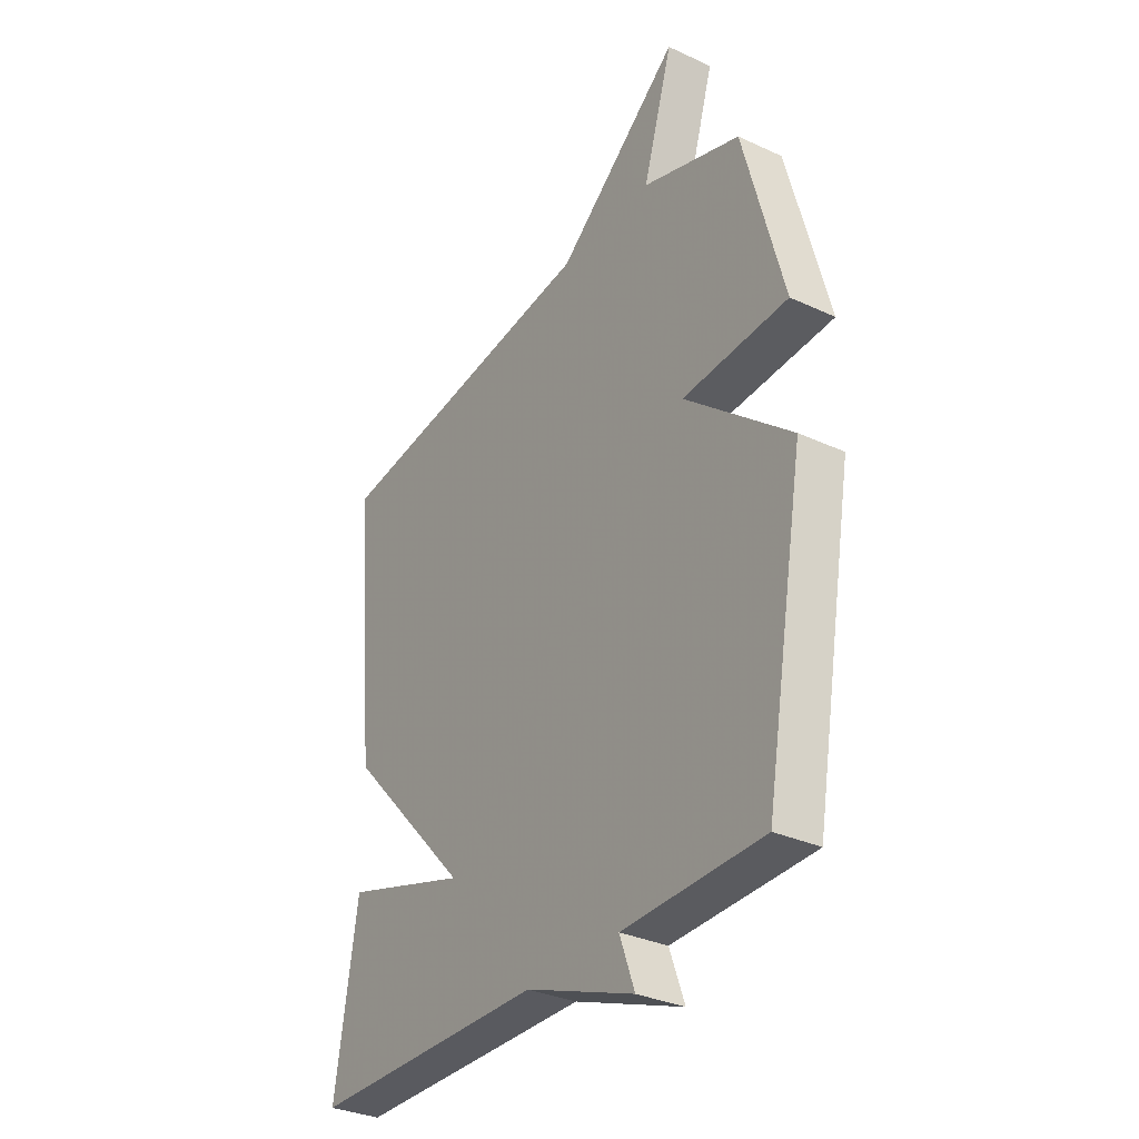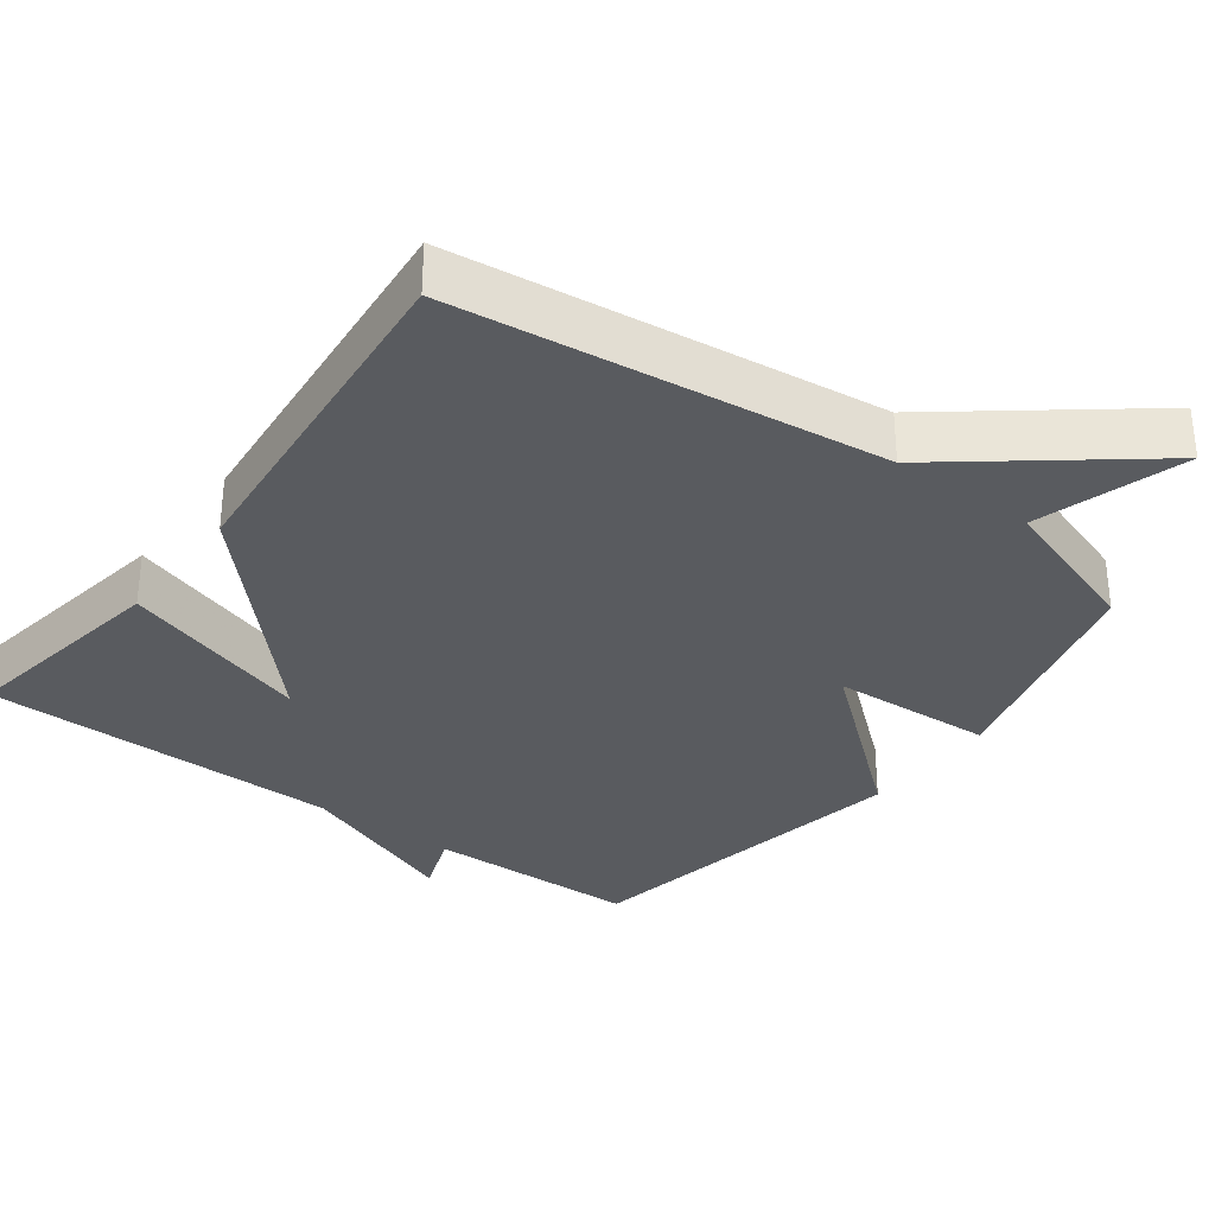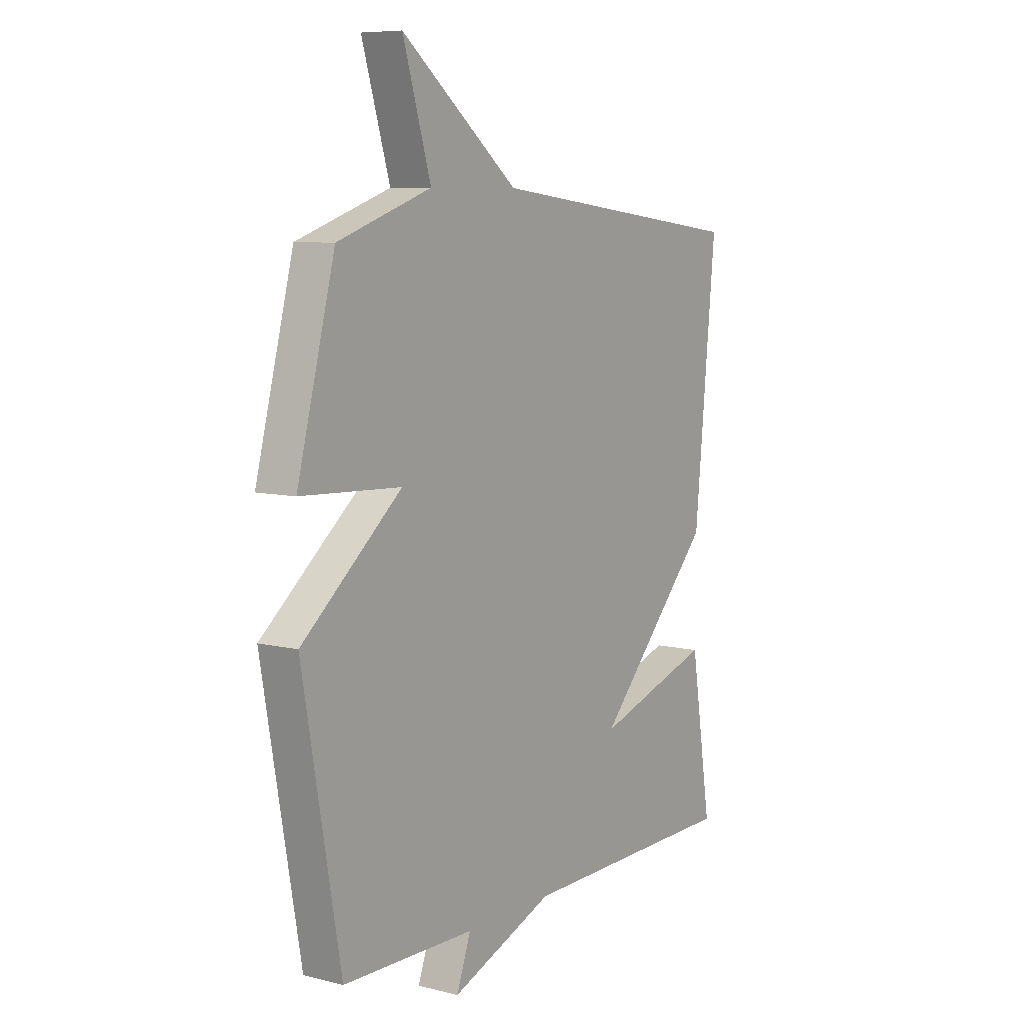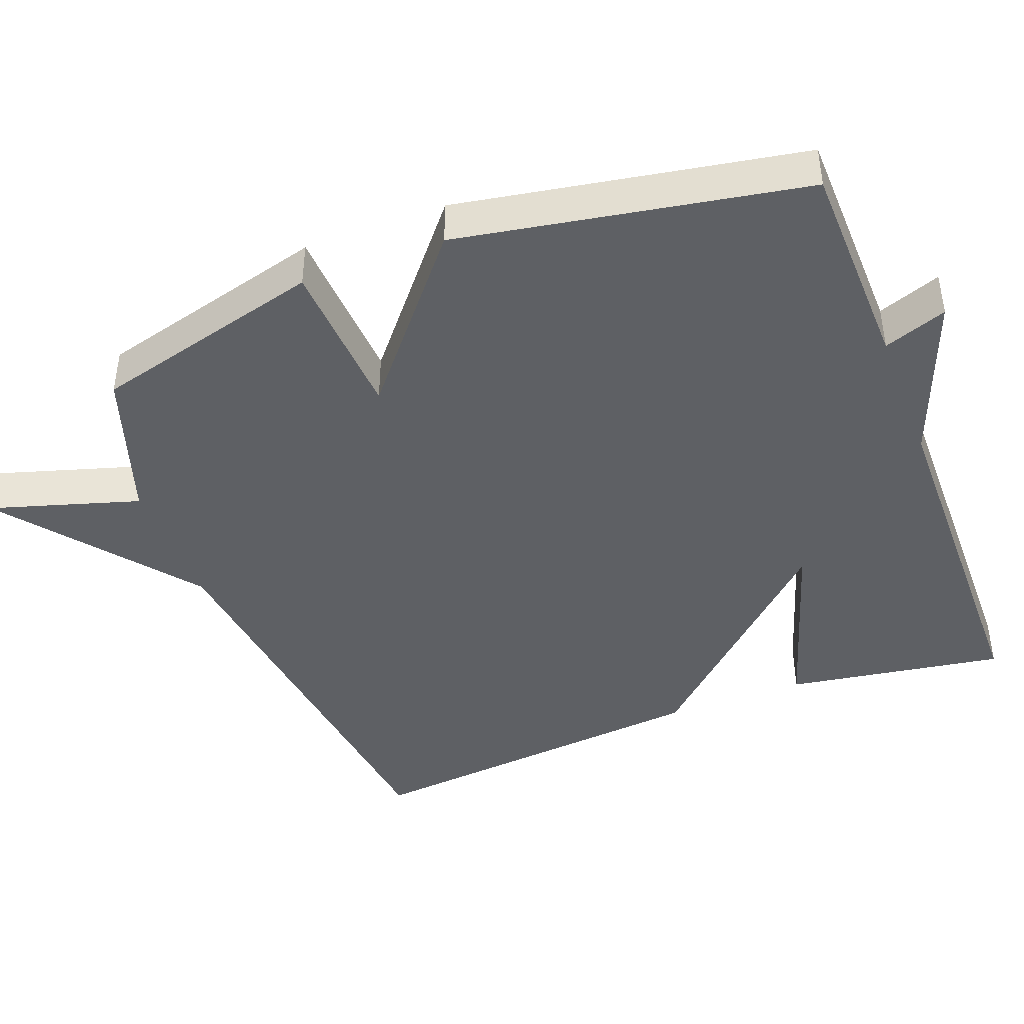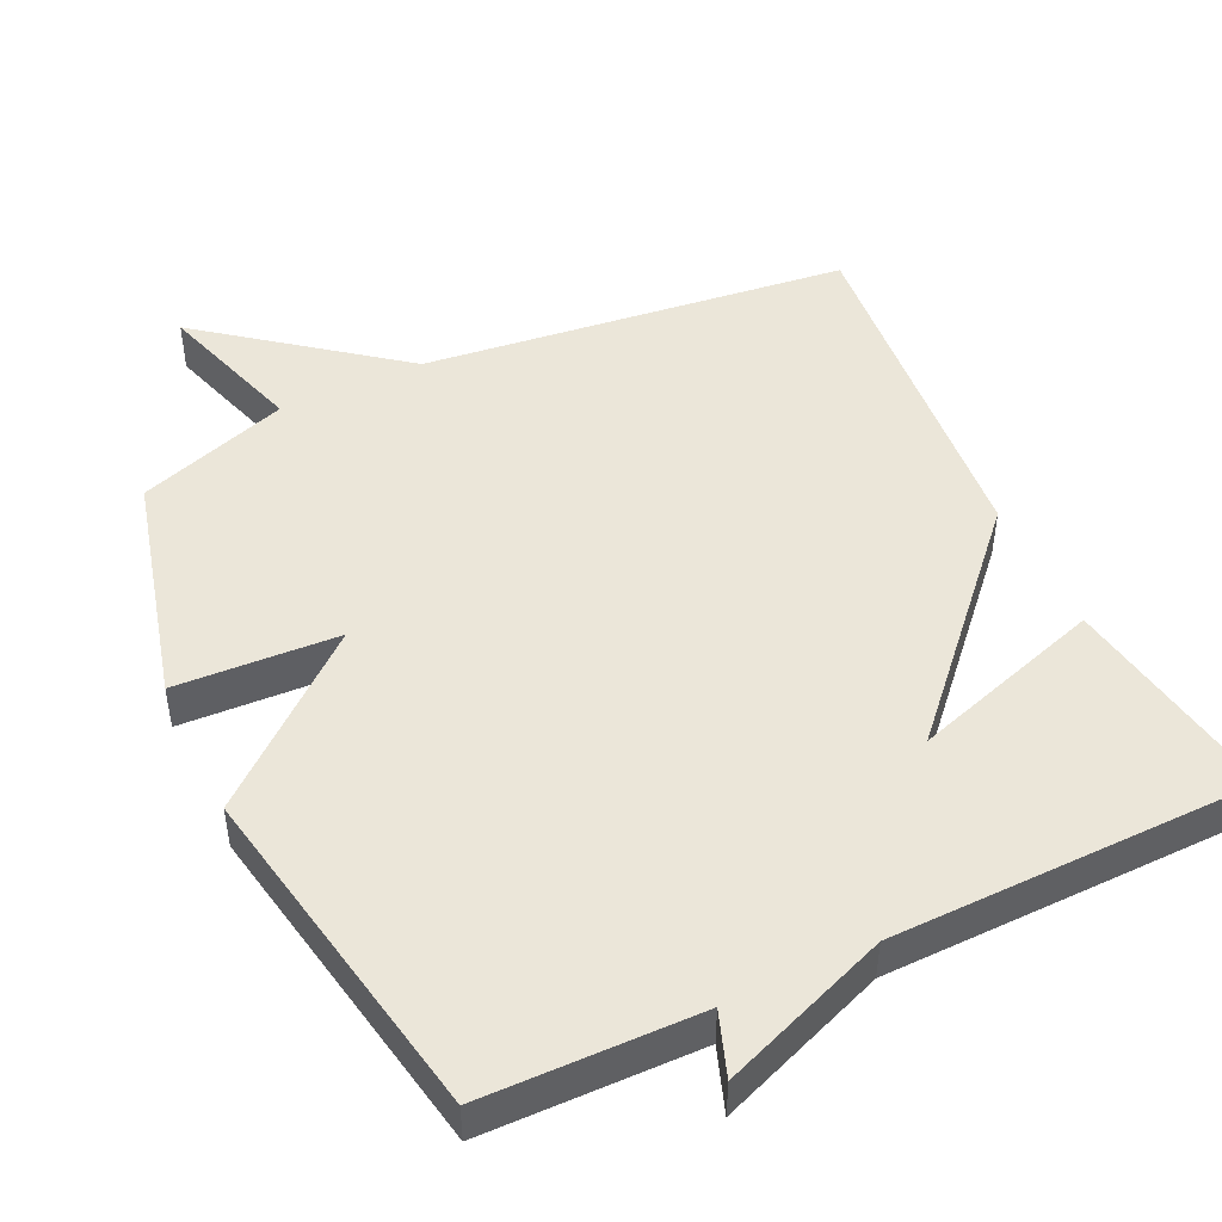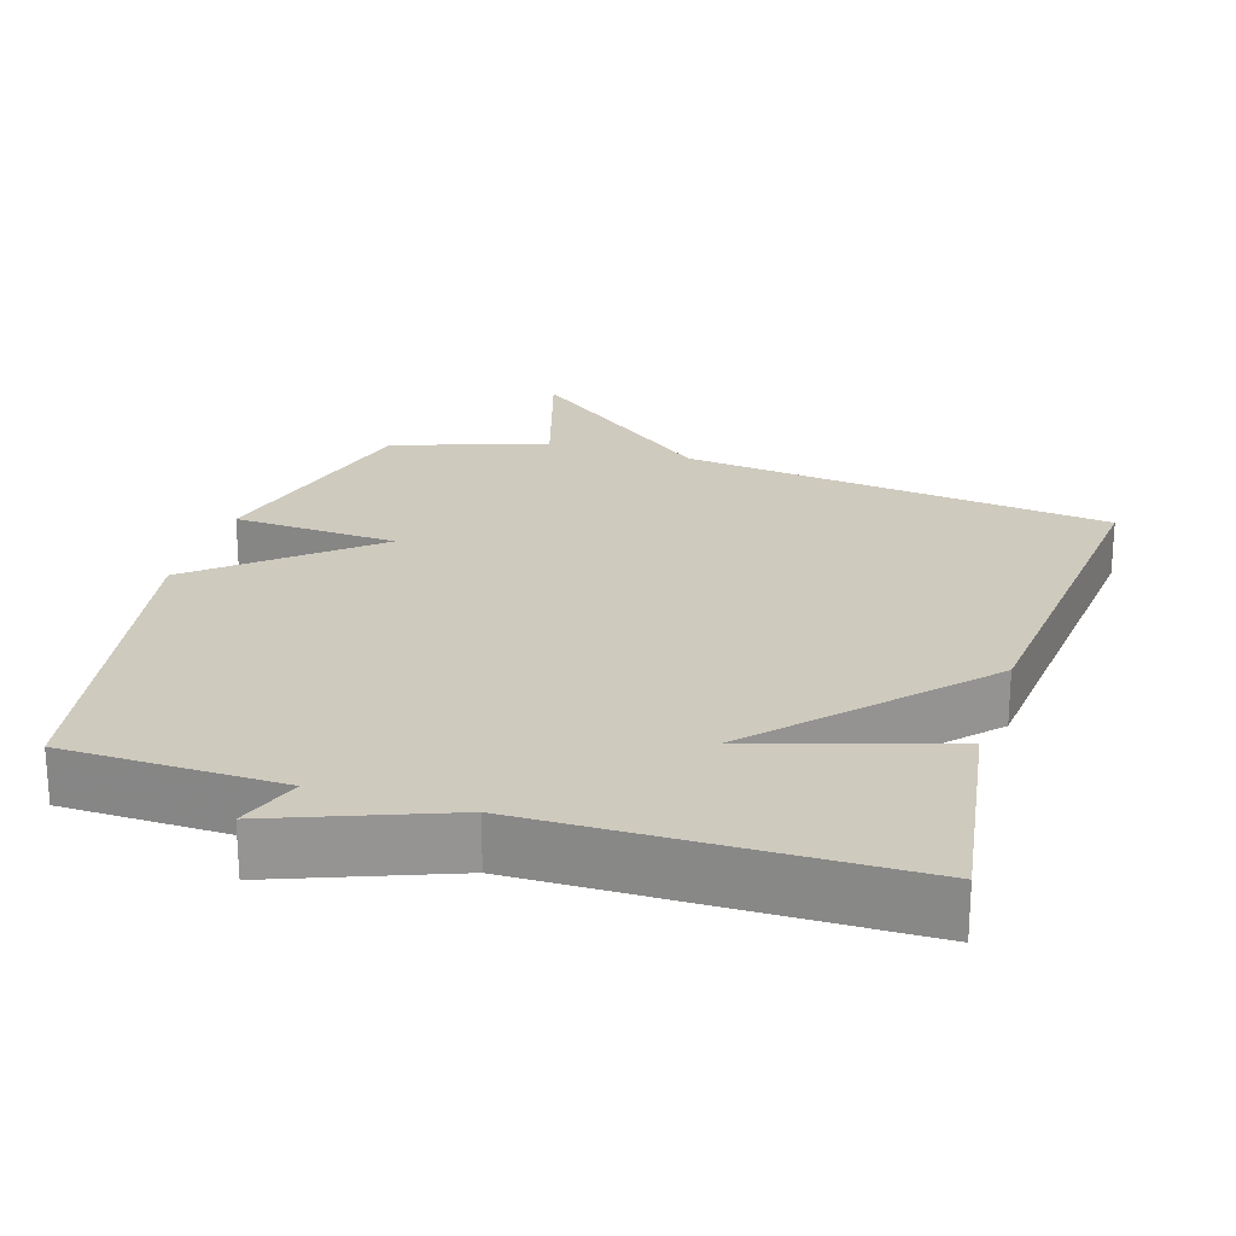
<metadata>
{"format":"obj","ext":"obj","renderer":"f3d","projection":"perspective","resolution":1024,"background":"white","views":[{"elev":-32.4,"azim":57.2,"up":"+Z"},{"elev":-32.6,"azim":-36.7,"up":"+Y"},{"elev":8.0,"azim":124.3,"up":"+Z"},{"elev":-43.1,"azim":110.9,"up":"+Y"},{"elev":47.3,"azim":154.4,"up":"+Y"},{"elev":23.2,"azim":-162.8,"up":"+Y"}]}
</metadata>
<code>
v 0.5 0.07 0.5
v 0.585 0.07 0.178
v 0.36 0.07 0.166
v 0.585 0.07 -0.022
v 0.5 0.07 -0.5
v 0.203 0.07 -0.506
v 0.235 0.07 -0.594
v 0.003 0.07 -0.506
v -0.5 0.07 -0.5
v -0.452 0.07 -0.197
v -0.186 0.07 -0.281
v -0.452 0.07 0.003
v -0.5 0.07 0.5
v 0.09 0.07 0.571
v 0.353 0.07 0.778
v 0.29 0.07 0.571
v 0.5 0 0.5
v 0.585 0 0.178
v 0.36 0 0.166
v 0.585 0 -0.022
v 0.5 0 -0.5
v 0.203 0 -0.506
v 0.235 0 -0.594
v 0.003 0 -0.506
v -0.5 0 -0.5
v -0.452 0 -0.197
v -0.186 0 -0.281
v -0.452 0 0.003
v -0.5 0 0.5
v 0.09 0 0.571
v 0.353 0 0.778
v 0.29 0 0.571
f 14 15 16
f 14 16 1
f 13 14 1
f 12 13 1
f 11 12 1
f 8 9 10 11
f 6 7 8 11
f 5 6 11
f 4 5 11
f 3 4 11
f 3 11 1
f 1 2 3
f 32 31 30
f 17 32 30
f 17 30 29
f 17 29 28
f 17 28 27
f 27 26 25 24
f 27 24 23 22
f 27 22 21
f 27 21 20
f 27 20 19
f 17 27 19
f 19 18 17
f 1 17 18 2
f 2 18 19 3
f 3 19 20 4
f 4 20 21 5
f 5 21 22 6
f 6 22 23 7
f 7 23 24 8
f 8 24 25 9
f 9 25 26 10
f 10 26 27 11
f 11 27 28 12
f 12 28 29 13
f 13 29 30 14
f 14 30 31 15
f 15 31 32 16
f 16 32 17 1

</code>
